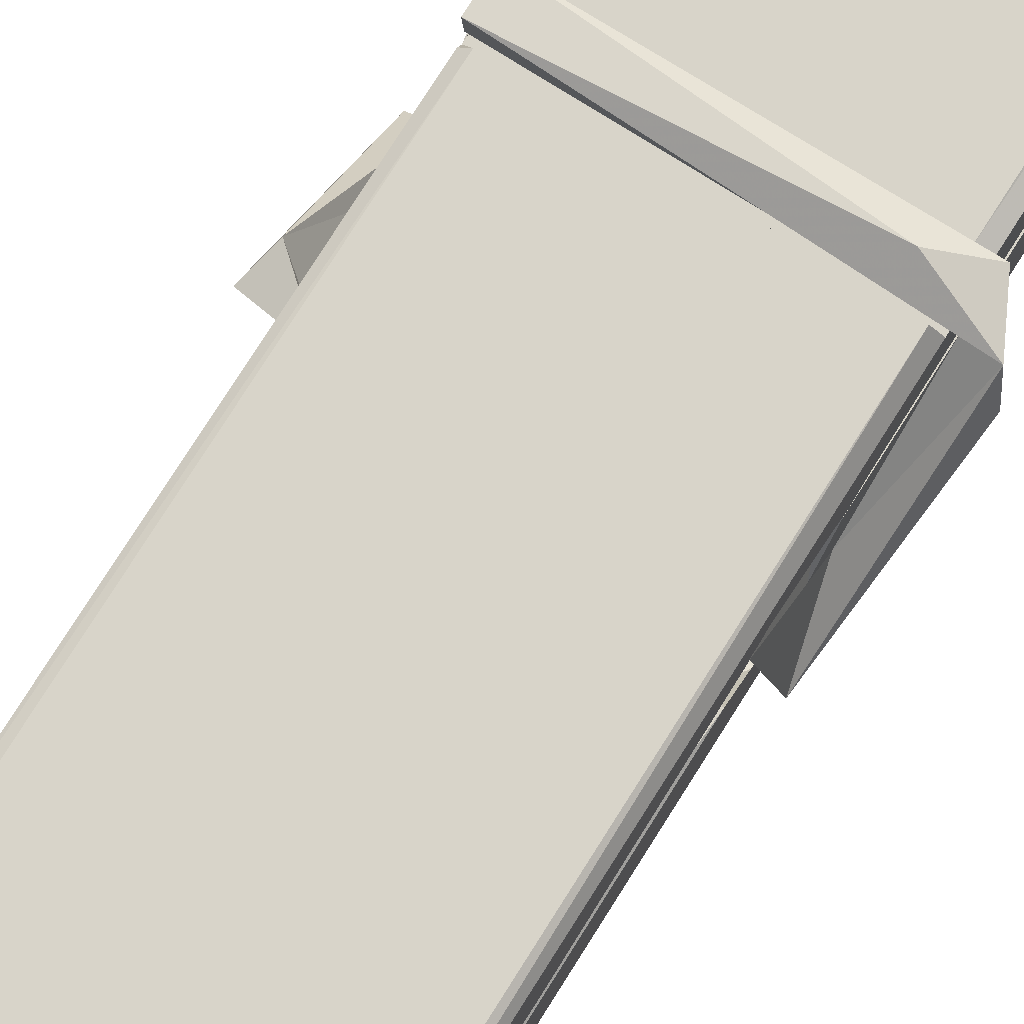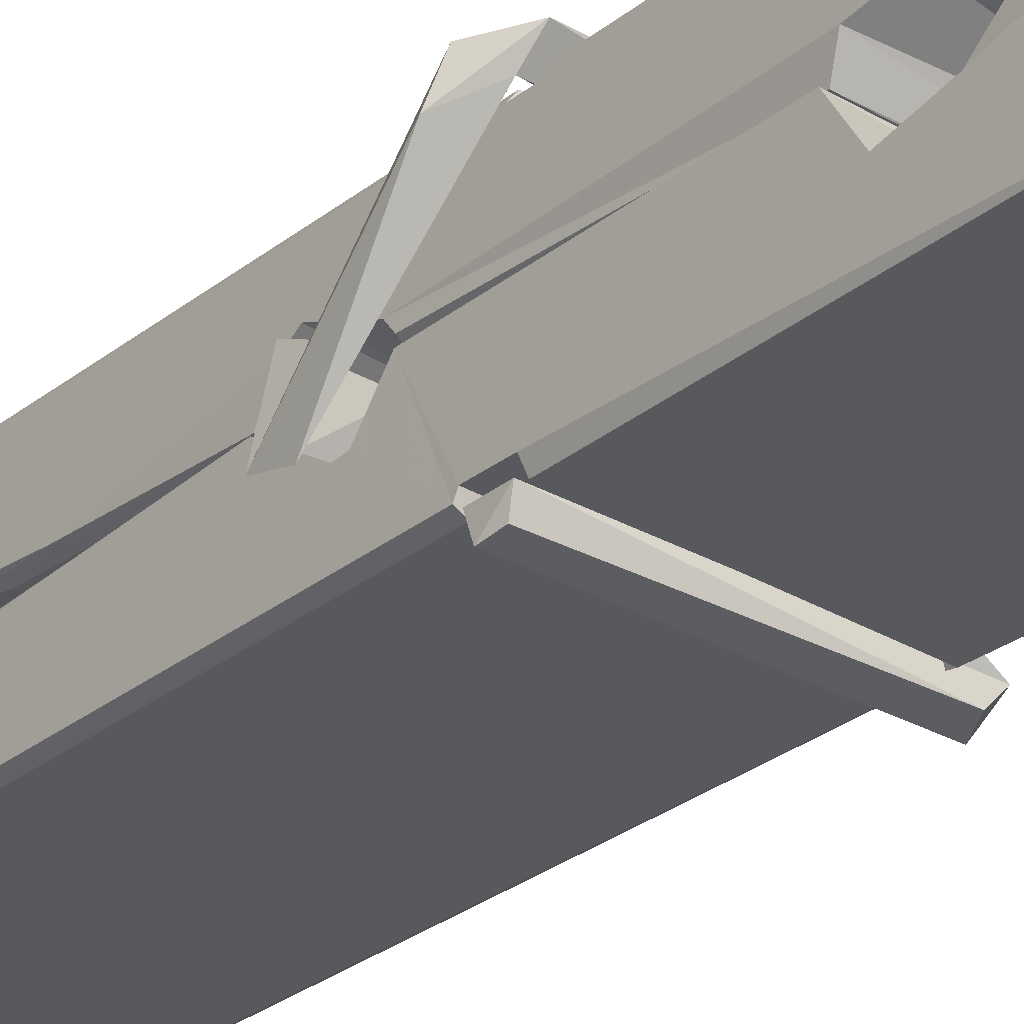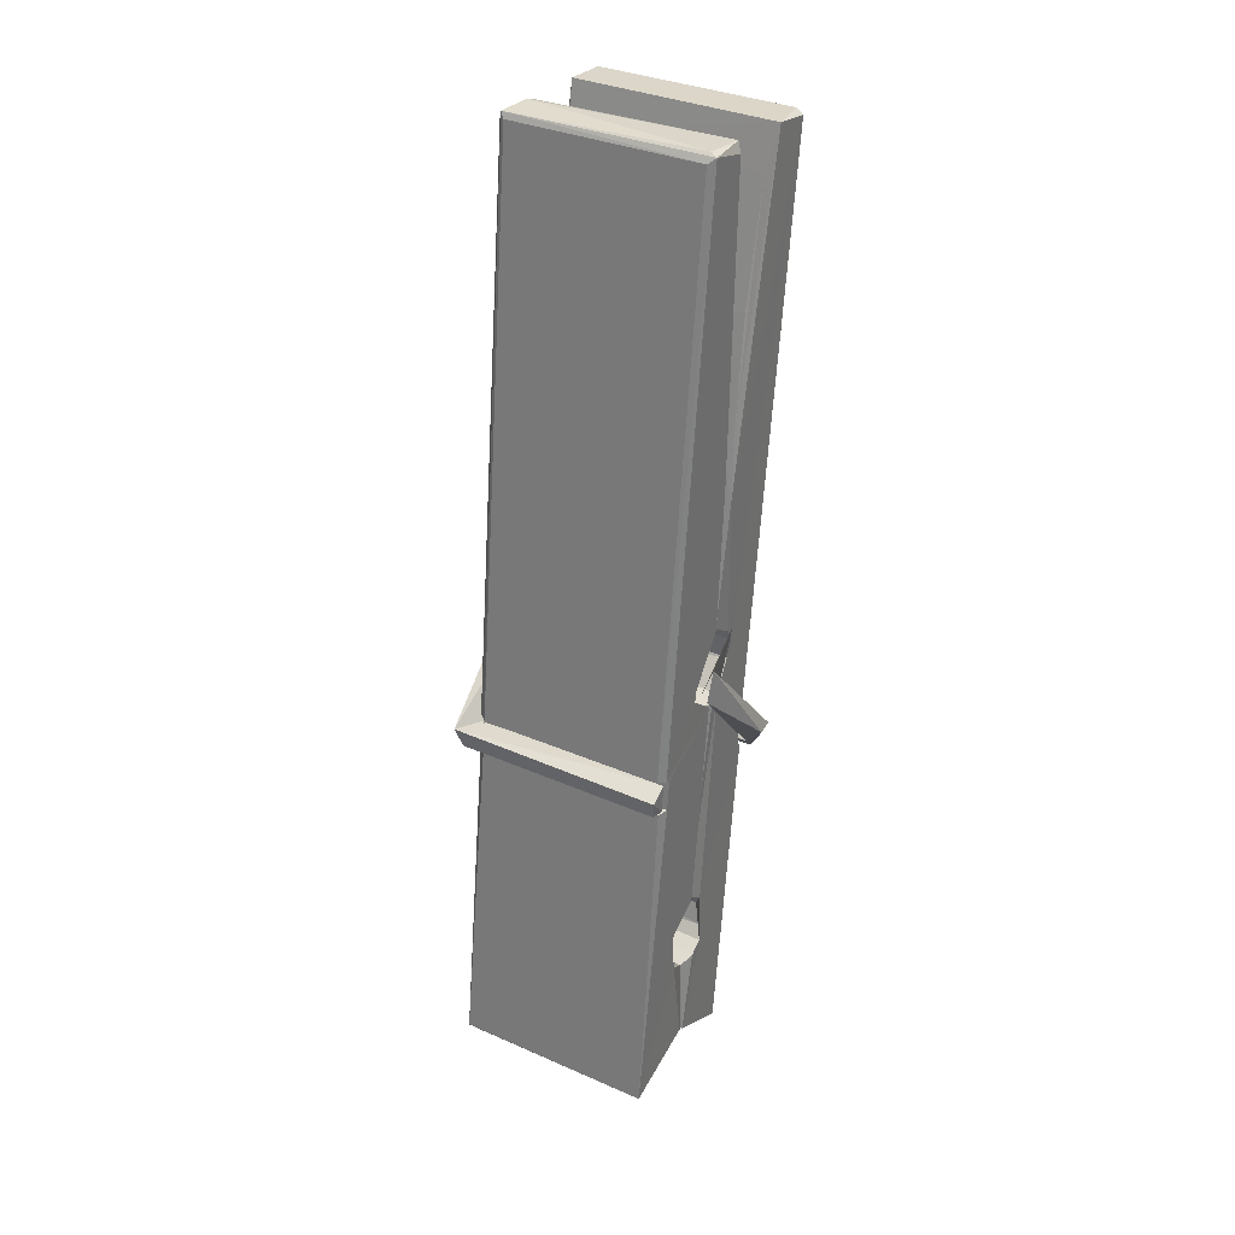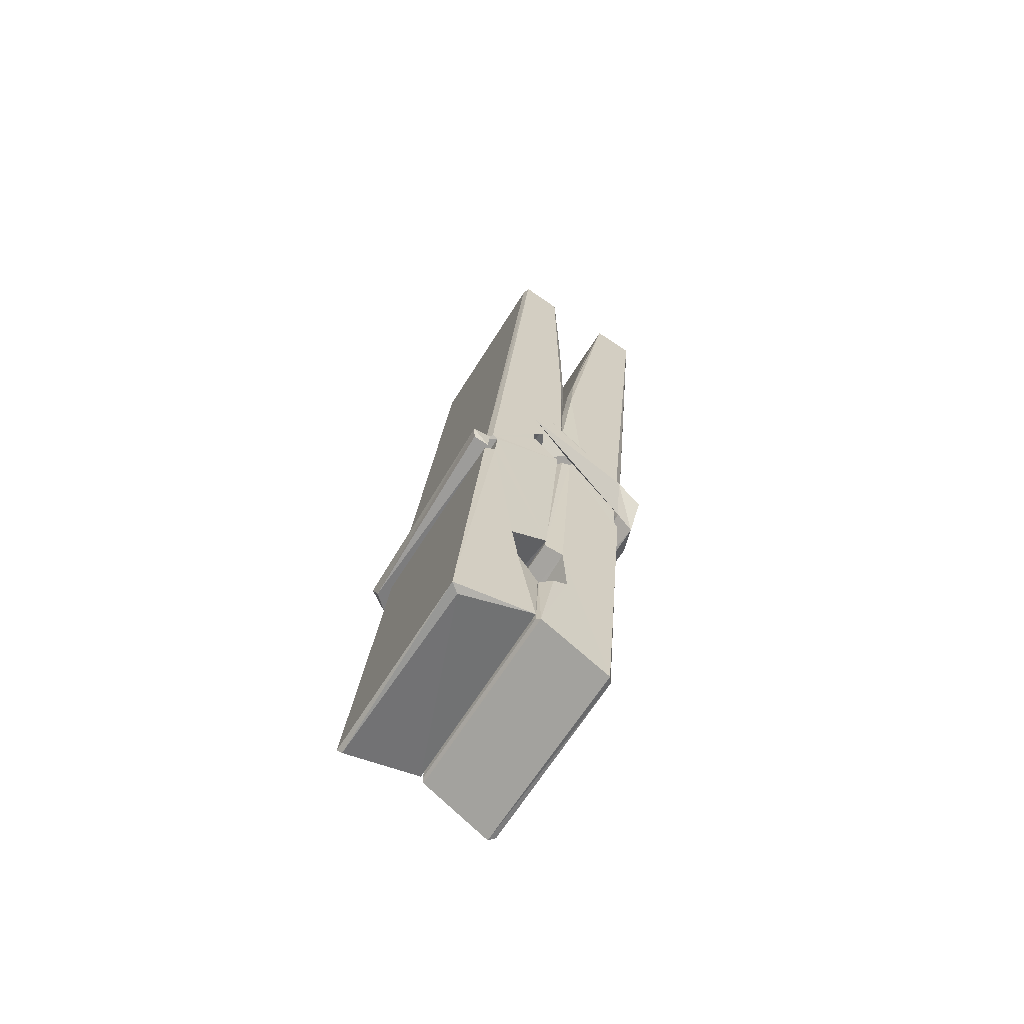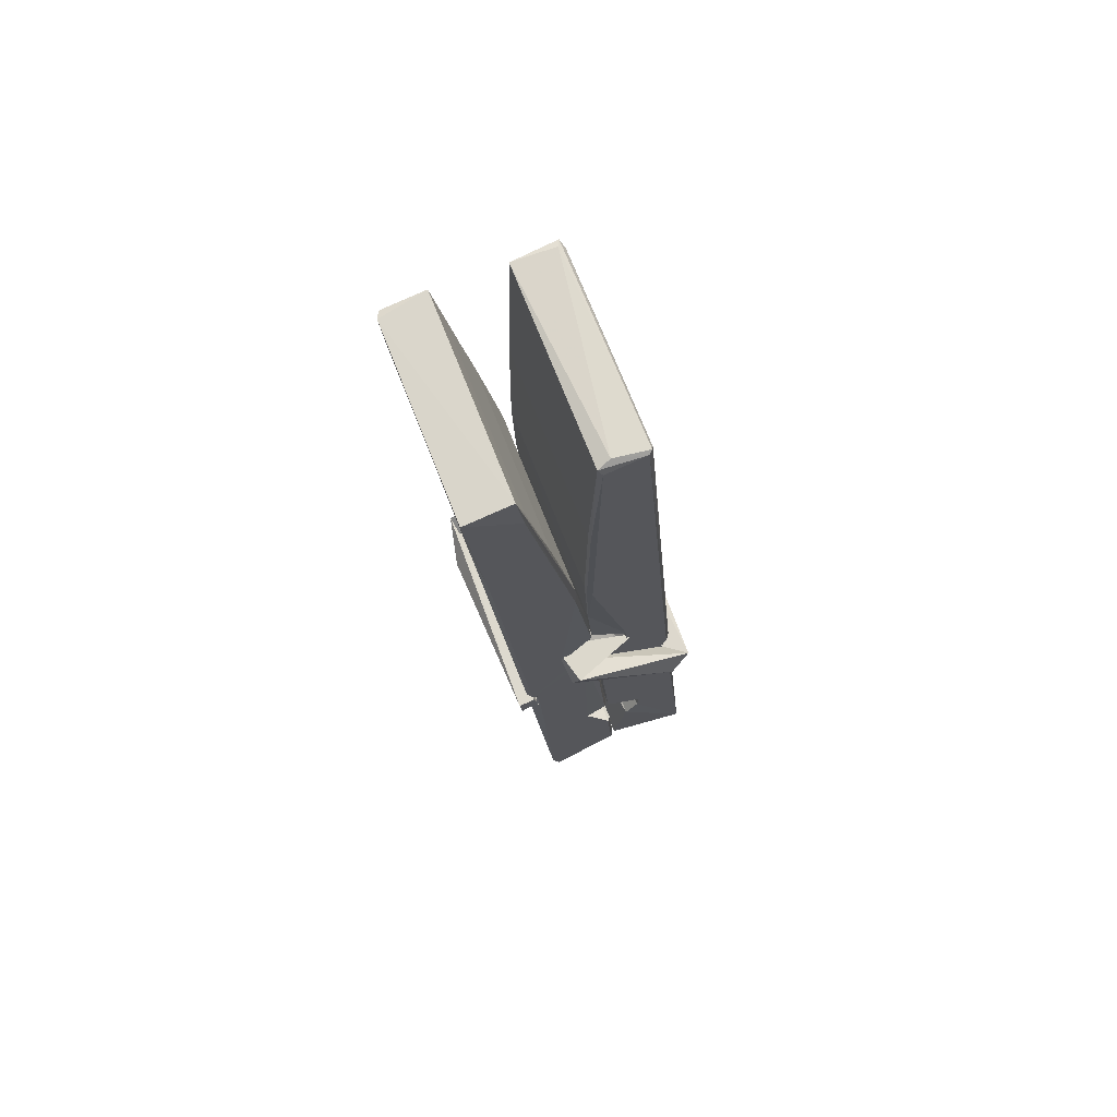
<metadata>
{"format":"obj","ext":"obj","renderer":"f3d","projection":"perspective","resolution":1024,"background":"white","views":[{"elev":79.6,"azim":-146.4,"up":"+Z"},{"elev":-32.1,"azim":-37.3,"up":"+Z"},{"elev":32.0,"azim":-149.9,"up":"+Y"},{"elev":-66.9,"azim":-121.4,"up":"+Y"},{"elev":72.9,"azim":69.0,"up":"+Y"}]}
</metadata>
<code>
v 1.812 9.818 -9.184
v 1.976 9.852 -9.243
v 1.814 9.851 -9.244
v 1.818 9.854 -9.245
v 1.801 10.4 -9.2
v 1.802 10.48 -9.187
v 1.8 10.57 -9.17
v 1.805 10.37 -9.205
v 1.958 10.57 -9.169
v 1.799 10.57 -9.127
v 1.799 10.34 -9.206
v 1.792 10.61 -9.163
v 1.972 9.987 -9.234
v 1.805 10.09 -9.164
v 1.803 10.17 -9.211
v 1.809 9.921 -9.23
v 1.809 9.928 -9.218
v 1.808 9.976 -9.221
v 1.974 9.934 -9.216
v 1.968 9.955 -9.209
v 1.814 9.938 -9.211
v 1.967 10.2 -9.191
v 1.963 10.22 -9.196
v 1.802 10.22 -9.199
v 1.802 10.23 -9.218
v 1.965 10.24 -9.219
v 1.81 10.12 -9.159
v 1.952 10.58 -9.171
v 1.955 10.61 -9.164
v 1.959 10.37 -9.206
v 1.967 10.18 -9.202
v 1.967 10.17 -9.222
v 1.968 10.17 -9.212
v 1.967 9.99 -9.237
v 1.974 9.855 -9.245
v 1.97 9.858 -9.246
v 1.973 10.1 -9.17
v 1.812 10.09 -9.161
v 1.953 10.57 -9.128
v 1.955 10.48 -9.188
v 1.803 10.19 -9.191
v 1.811 9.984 -9.236
v 1.819 9.956 -9.207
v 1.974 9.922 -9.239
v 1.807 10.29 -9.214
v 1.961 10.3 -9.215
v 1.802 10.21 -9.192
v 1.792 10.6 -9.128
v 1.799 10.61 -9.125
v 1.957 10.61 -9.126
v 1.961 10.45 -9.14
v 1.969 10.12 -9.164
v 1.97 9.919 -9.242
v 1.977 9.823 -9.186
v 1.973 9.824 -9.181
v 1.818 9.82 -9.18
v 1.811 9.848 -9.242
v 1.963 10.36 -9.205
v 1.973 9.975 -9.217
v 1.808 10.16 -9.223
v 1.963 10.17 -9.224
v 1.969 10.12 -9.168
v 1.803 10.16 -9.219
v 1.97 10.1 -9.167
v 1.965 10.1 -9.162
v 1.814 9.915 -9.241
v 1.805 10.11 -9.167
v 1.805 10.09 -9.168
v 1.965 10.12 -9.16
v 1.795 10.61 -9.22
v 1.973 9.854 -9.247
v 1.801 10.37 -9.213
v 1.798 10.48 -9.215
v 1.956 10.61 -9.224
v 1.956 10.62 -9.256
v 1.963 10.36 -9.219
v 1.961 10.37 -9.215
v 1.958 10.48 -9.217
v 1.798 10.35 -9.218
v 1.808 9.984 -9.237
v 1.972 9.989 -9.238
v 1.974 9.93 -9.257
v 1.808 9.966 -9.268
v 1.807 10.11 -9.295
v 1.972 9.979 -9.259
v 1.806 10.2 -9.252
v 1.963 10.23 -9.242
v 1.808 10.23 -9.238
v 1.966 10.21 -9.251
v 1.801 10.23 -9.219
v 1.802 10.18 -9.248
v 1.967 10.18 -9.244
v 1.967 10.19 -9.251
v 1.963 10.24 -9.22
v 1.803 10.16 -9.224
v 1.797 10.61 -9.26
v 1.957 10.37 -9.214
v 1.973 9.946 -9.269
v 1.963 10.11 -9.296
v 1.96 10.32 -9.28
v 1.95 10.61 -9.261
v 1.95 10.62 -9.232
v 1.953 10.61 -9.221
v 1.954 10.48 -9.216
v 1.802 10.21 -9.248
v 1.973 9.963 -9.27
v 1.809 9.931 -9.262
v 1.811 9.851 -9.246
v 1.803 10.29 -9.215
v 1.962 10.3 -9.216
v 1.962 10.14 -9.294
v 1.791 10.61 -9.257
v 1.797 10.62 -9.254
v 1.953 10.62 -9.259
v 1.968 10.14 -9.29
v 1.969 10.11 -9.292
v 1.975 9.836 -9.316
v 1.817 9.829 -9.307
v 1.804 10.11 -9.287
v 1.791 10.61 -9.223
v 1.973 9.832 -9.313
v 1.809 10.14 -9.293
v 1.803 10.14 -9.29
v 1.967 10.17 -9.225
v 1.803 10.13 -9.285
v 1.814 9.916 -9.241
v 1.811 9.83 -9.315
v 1.968 10.14 -9.287
v 1.963 10.11 -9.288
v 1.805 10.13 -9.292
v 1.969 10.13 -9.286
v 1.977 10.12 -9.303
v 1.805 10.11 -9.294
v 1.992 10.12 -9.288
v 1.805 10.11 -9.307
v 1.803 10.13 -9.308
v 1.972 10.1 -9.153
v 1.971 10.1 -9.168
v 1.971 10.2 -9.208
v 1.786 10.12 -9.154
v 1.965 10.2 -9.259
v 1.955 10.22 -9.19
v 1.809 10.17 -9.236
v 1.801 10.22 -9.192
v 1.789 10.22 -9.246
v 1.789 10.19 -9.254
v 1.78 10.12 -9.177
v 1.8 10.18 -9.216
v 1.824 10.1 -9.145
v 1.8 10.09 -9.154
v 1.798 10.1 -9.168
v 1.97 10.12 -9.165
v 1.801 10.11 -9.157
v 1.971 10.12 -9.151
v 1.99 10.21 -9.2
v 1.985 10.19 -9.195
v 1.98 10.12 -9.28
v 1.983 10.13 -9.306
f 49 29 12
f 8 5 6
f 5 7 6
f 7 40 6
f 40 8 6
f 58 30 29
f 58 29 9
f 12 5 11
f 18 15 42
f 15 63 42
f 20 59 19
f 38 14 1
f 18 43 17
f 18 59 43
f 17 43 21
f 22 23 26
f 41 31 15
f 15 32 60
f 7 5 12
f 50 9 29
f 48 10 49
f 28 12 29
f 28 29 40
f 29 30 40
f 23 24 26
f 22 47 23
f 47 24 23
f 41 22 31
f 18 13 59
f 43 59 20
f 19 17 21
f 21 20 19
f 44 16 19
f 16 17 19
f 54 57 2
f 69 52 51
f 39 51 50
f 28 7 12
f 30 8 40
f 40 7 28
f 25 45 26
f 25 26 24
f 47 22 41
f 31 33 15
f 33 32 15
f 34 13 42
f 42 13 18
f 43 20 21
f 36 35 3
f 36 3 4
f 57 3 2
f 3 35 2
f 10 39 50
f 10 50 49
f 25 11 45
f 11 5 8
f 11 8 45
f 45 8 30
f 26 45 46
f 45 30 46
f 58 22 26
f 26 46 58
f 46 30 58
f 51 39 69
f 39 10 69
f 25 24 11
f 47 67 48
f 67 27 48
f 48 27 10
f 51 9 50
f 22 9 51
f 52 22 51
f 64 37 55
f 55 56 54
f 54 56 1
f 4 3 66
f 36 4 66
f 36 66 53
f 35 36 53
f 35 53 2
f 56 55 38
f 66 3 57
f 1 18 17
f 14 18 1
f 15 18 14
f 47 11 24
f 11 47 48
f 12 11 48
f 49 12 48
f 29 49 50
f 9 22 58
f 31 22 52
f 31 52 33
f 64 19 59
f 19 64 44
f 2 44 64
f 2 64 54
f 57 54 1
f 32 61 60
f 33 13 32
f 62 33 52
f 47 41 15
f 15 60 63
f 60 61 42
f 34 42 61
f 32 13 34
f 32 34 61
f 33 59 13
f 64 59 33
f 38 55 65
f 55 37 65
f 14 68 15
f 60 42 63
f 66 16 44
f 66 44 53
f 2 53 44
f 55 54 64
f 38 1 56
f 17 57 1
f 57 17 16
f 66 57 16
f 15 68 67
f 62 37 64
f 68 37 62
f 68 62 67
f 64 33 62
f 52 69 62
f 67 62 69
f 67 69 27
f 47 15 67
f 69 10 27
f 37 38 65
f 38 37 68
f 68 14 38
f 82 117 71
f 75 76 74
f 76 77 78
f 76 78 74
f 78 103 74
f 73 72 79
f 73 79 120
f 83 85 106
f 83 80 85
f 83 106 98
f 83 98 107
f 106 116 98
f 105 86 91
f 87 94 89
f 112 123 122
f 123 90 105
f 90 88 105
f 70 73 120
f 103 78 104
f 78 77 97
f 78 97 104
f 88 94 87
f 89 86 105
f 105 87 89
f 93 86 89
f 117 116 99
f 115 100 111
f 96 111 101
f 111 100 101
f 100 114 101
f 72 73 104
f 73 70 103
f 73 103 104
f 104 97 72
f 90 109 94
f 94 88 90
f 105 88 87
f 92 91 93
f 91 86 93
f 95 91 92
f 92 124 95
f 95 81 80
f 80 81 85
f 98 82 107
f 107 82 126
f 108 71 118
f 127 121 117
f 114 112 96
f 114 96 101
f 102 103 70
f 72 97 110
f 72 110 109
f 110 94 109
f 97 77 110
f 89 94 110
f 89 110 76
f 110 77 76
f 122 111 96
f 96 112 122
f 79 72 109
f 109 90 79
f 127 84 119
f 113 112 114
f 114 102 113
f 75 102 114
f 75 114 100
f 75 100 115
f 121 127 118
f 126 71 108
f 84 127 117
f 99 84 117
f 127 83 107
f 127 119 83
f 95 123 91
f 91 123 105
f 90 123 112
f 90 112 79
f 112 120 79
f 112 70 120
f 70 112 113
f 70 113 102
f 102 75 103
f 103 75 74
f 76 75 89
f 75 115 89
f 115 93 89
f 81 128 116
f 106 85 81
f 106 81 116
f 98 116 117
f 98 117 82
f 121 71 117
f 71 121 118
f 127 108 118
f 92 93 124
f 93 115 124
f 123 95 125
f 81 95 124
f 128 81 124
f 124 115 128
f 128 115 111
f 111 122 125
f 111 125 128
f 122 123 125
f 80 83 119
f 71 126 82
f 127 107 108
f 107 126 108
f 119 129 128
f 128 125 119
f 80 125 95
f 125 80 119
f 99 116 128
f 99 128 129
f 99 129 119
f 119 84 99
f 131 158 130
f 132 136 158
f 132 134 133
f 130 136 133
f 132 133 135
f 136 132 135
f 130 158 136
f 149 137 154
f 154 152 153
f 155 134 158
f 158 131 139
f 151 148 153
f 147 146 151
f 155 142 156
f 156 142 139
f 155 139 142
f 142 155 141
f 141 155 142
f 145 144 143
f 145 143 144
f 148 145 144
f 144 145 148
f 146 145 148
f 147 145 146
f 146 148 151
f 147 140 145
f 156 139 131
f 134 155 156
f 155 158 139
f 145 140 148
f 147 150 140
f 150 147 151
f 150 149 140
f 140 153 148
f 153 140 154
f 154 140 149
f 151 138 150
f 153 152 151
f 138 152 137
f 137 152 154
f 150 137 149
f 137 150 138
f 138 151 152
f 157 134 156
f 157 156 131
f 157 131 134
f 132 158 134
f 134 131 133
f 131 130 133
f 133 136 135
f 49 29 12
f 8 5 6
f 5 7 6
f 7 40 6
f 40 8 6
f 58 30 29
f 58 29 9
f 12 5 11
f 18 15 42
f 15 63 42
f 20 59 19
f 38 14 1
f 18 43 17
f 18 59 43
f 17 43 21
f 22 23 26
f 41 31 15
f 15 32 60
f 7 5 12
f 50 9 29
f 48 10 49
f 28 12 29
f 28 29 40
f 29 30 40
f 23 24 26
f 22 47 23
f 47 24 23
f 41 22 31
f 18 13 59
f 43 59 20
f 19 17 21
f 21 20 19
f 44 16 19
f 16 17 19
f 54 57 2
f 69 52 51
f 39 51 50
f 28 7 12
f 30 8 40
f 40 7 28
f 25 45 26
f 25 26 24
f 47 22 41
f 31 33 15
f 33 32 15
f 34 13 42
f 42 13 18
f 43 20 21
f 36 35 3
f 36 3 4
f 57 3 2
f 3 35 2
f 10 39 50
f 10 50 49
f 25 11 45
f 11 5 8
f 11 8 45
f 45 8 30
f 26 45 46
f 45 30 46
f 58 22 26
f 26 46 58
f 46 30 58
f 51 39 69
f 39 10 69
f 25 24 11
f 47 67 48
f 67 27 48
f 48 27 10
f 51 9 50
f 22 9 51
f 52 22 51
f 64 37 55
f 55 56 54
f 54 56 1
f 4 3 66
f 36 4 66
f 36 66 53
f 35 36 53
f 35 53 2
f 56 55 38
f 66 3 57
f 1 18 17
f 14 18 1
f 15 18 14
f 47 11 24
f 11 47 48
f 12 11 48
f 49 12 48
f 29 49 50
f 9 22 58
f 31 22 52
f 31 52 33
f 64 19 59
f 19 64 44
f 2 44 64
f 2 64 54
f 57 54 1
f 32 61 60
f 33 13 32
f 62 33 52
f 47 41 15
f 15 60 63
f 60 61 42
f 34 42 61
f 32 13 34
f 32 34 61
f 33 59 13
f 64 59 33
f 38 55 65
f 55 37 65
f 14 68 15
f 60 42 63
f 66 16 44
f 66 44 53
f 2 53 44
f 55 54 64
f 38 1 56
f 17 57 1
f 57 17 16
f 66 57 16
f 15 68 67
f 62 37 64
f 68 37 62
f 68 62 67
f 64 33 62
f 52 69 62
f 67 62 69
f 67 69 27
f 47 15 67
f 69 10 27
f 37 38 65
f 38 37 68
f 68 14 38
f 82 117 71
f 75 76 74
f 76 77 78
f 76 78 74
f 78 103 74
f 73 72 79
f 73 79 120
f 83 85 106
f 83 80 85
f 83 106 98
f 83 98 107
f 106 116 98
f 105 86 91
f 87 94 89
f 112 123 122
f 123 90 105
f 90 88 105
f 70 73 120
f 103 78 104
f 78 77 97
f 78 97 104
f 88 94 87
f 89 86 105
f 105 87 89
f 93 86 89
f 117 116 99
f 115 100 111
f 96 111 101
f 111 100 101
f 100 114 101
f 72 73 104
f 73 70 103
f 73 103 104
f 104 97 72
f 90 109 94
f 94 88 90
f 105 88 87
f 92 91 93
f 91 86 93
f 95 91 92
f 92 124 95
f 95 81 80
f 80 81 85
f 98 82 107
f 107 82 126
f 108 71 118
f 127 121 117
f 114 112 96
f 114 96 101
f 102 103 70
f 72 97 110
f 72 110 109
f 110 94 109
f 97 77 110
f 89 94 110
f 89 110 76
f 110 77 76
f 122 111 96
f 96 112 122
f 79 72 109
f 109 90 79
f 127 84 119
f 113 112 114
f 114 102 113
f 75 102 114
f 75 114 100
f 75 100 115
f 121 127 118
f 126 71 108
f 84 127 117
f 99 84 117
f 127 83 107
f 127 119 83
f 95 123 91
f 91 123 105
f 90 123 112
f 90 112 79
f 112 120 79
f 112 70 120
f 70 112 113
f 70 113 102
f 102 75 103
f 103 75 74
f 76 75 89
f 75 115 89
f 115 93 89
f 81 128 116
f 106 85 81
f 106 81 116
f 98 116 117
f 98 117 82
f 121 71 117
f 71 121 118
f 127 108 118
f 92 93 124
f 93 115 124
f 123 95 125
f 81 95 124
f 128 81 124
f 124 115 128
f 128 115 111
f 111 122 125
f 111 125 128
f 122 123 125
f 80 83 119
f 71 126 82
f 127 107 108
f 107 126 108
f 119 129 128
f 128 125 119
f 80 125 95
f 125 80 119
f 99 116 128
f 99 128 129
f 99 129 119
f 119 84 99
f 131 158 130
f 132 136 158
f 132 134 133
f 130 136 133
f 132 133 135
f 136 132 135
f 130 158 136
f 149 137 154
f 154 152 153
f 155 134 158
f 158 131 139
f 151 148 153
f 147 146 151
f 155 142 156
f 156 142 139
f 155 139 142
f 142 155 141
f 141 155 142
f 145 144 143
f 145 143 144
f 148 145 144
f 144 145 148
f 146 145 148
f 147 145 146
f 146 148 151
f 147 140 145
f 156 139 131
f 134 155 156
f 155 158 139
f 145 140 148
f 147 150 140
f 150 147 151
f 150 149 140
f 140 153 148
f 153 140 154
f 154 140 149
f 151 138 150
f 153 152 151
f 138 152 137
f 137 152 154
f 150 137 149
f 137 150 138
f 138 151 152
f 157 134 156
f 157 156 131
f 157 131 134
f 132 158 134
f 134 131 133
f 131 130 133
f 133 136 135

</code>
